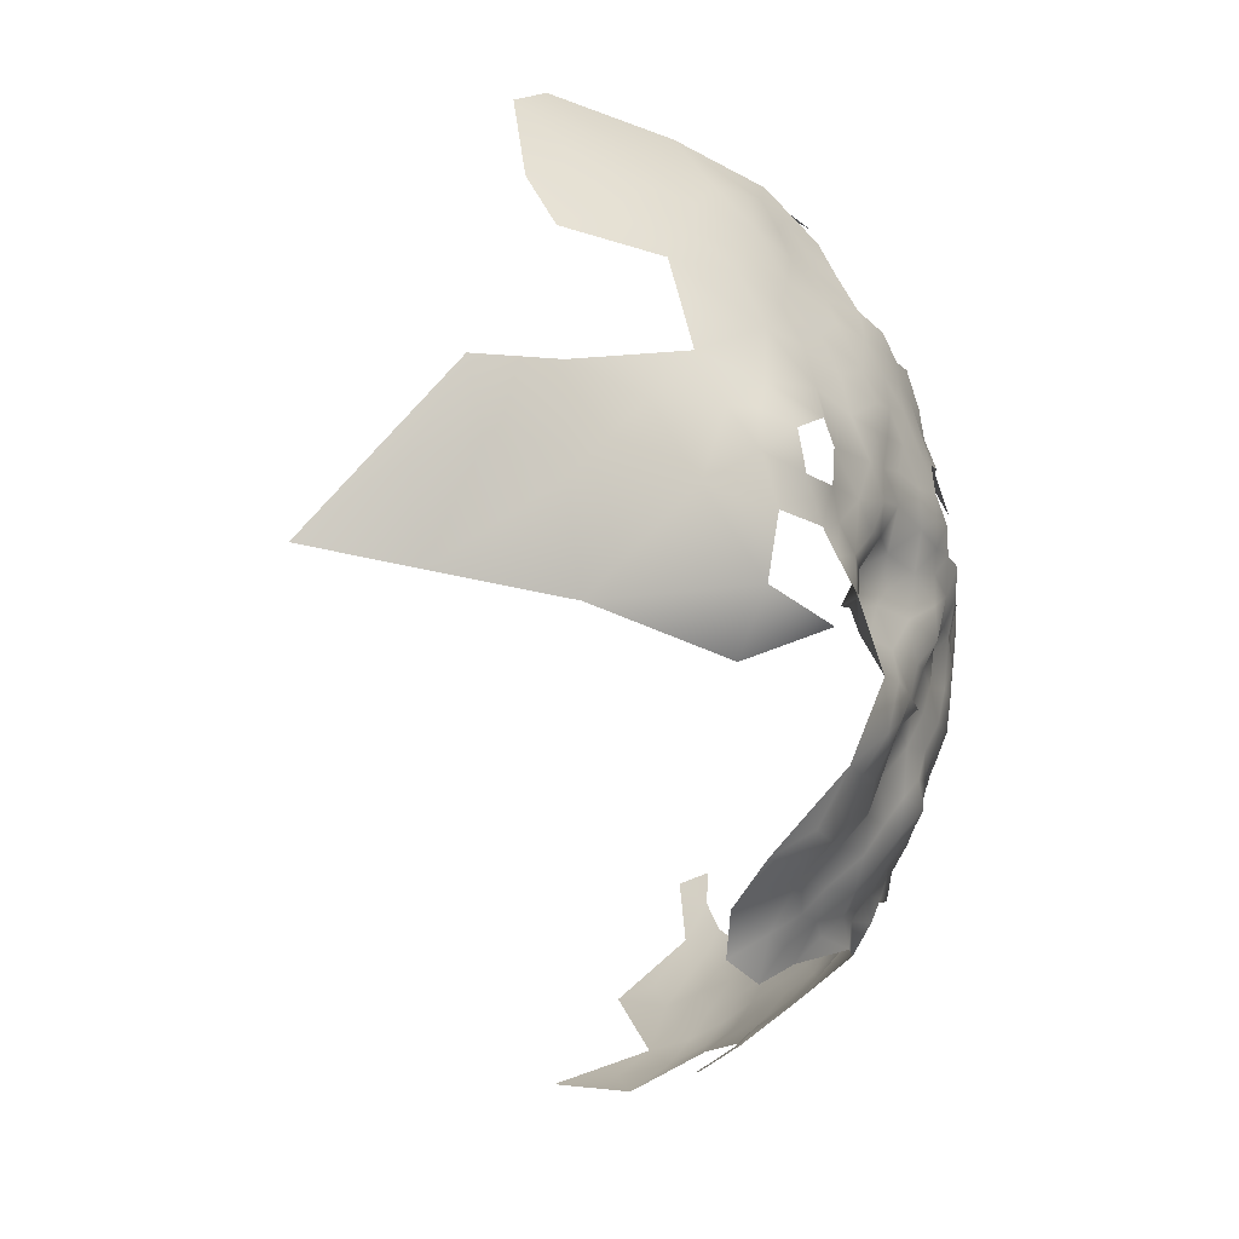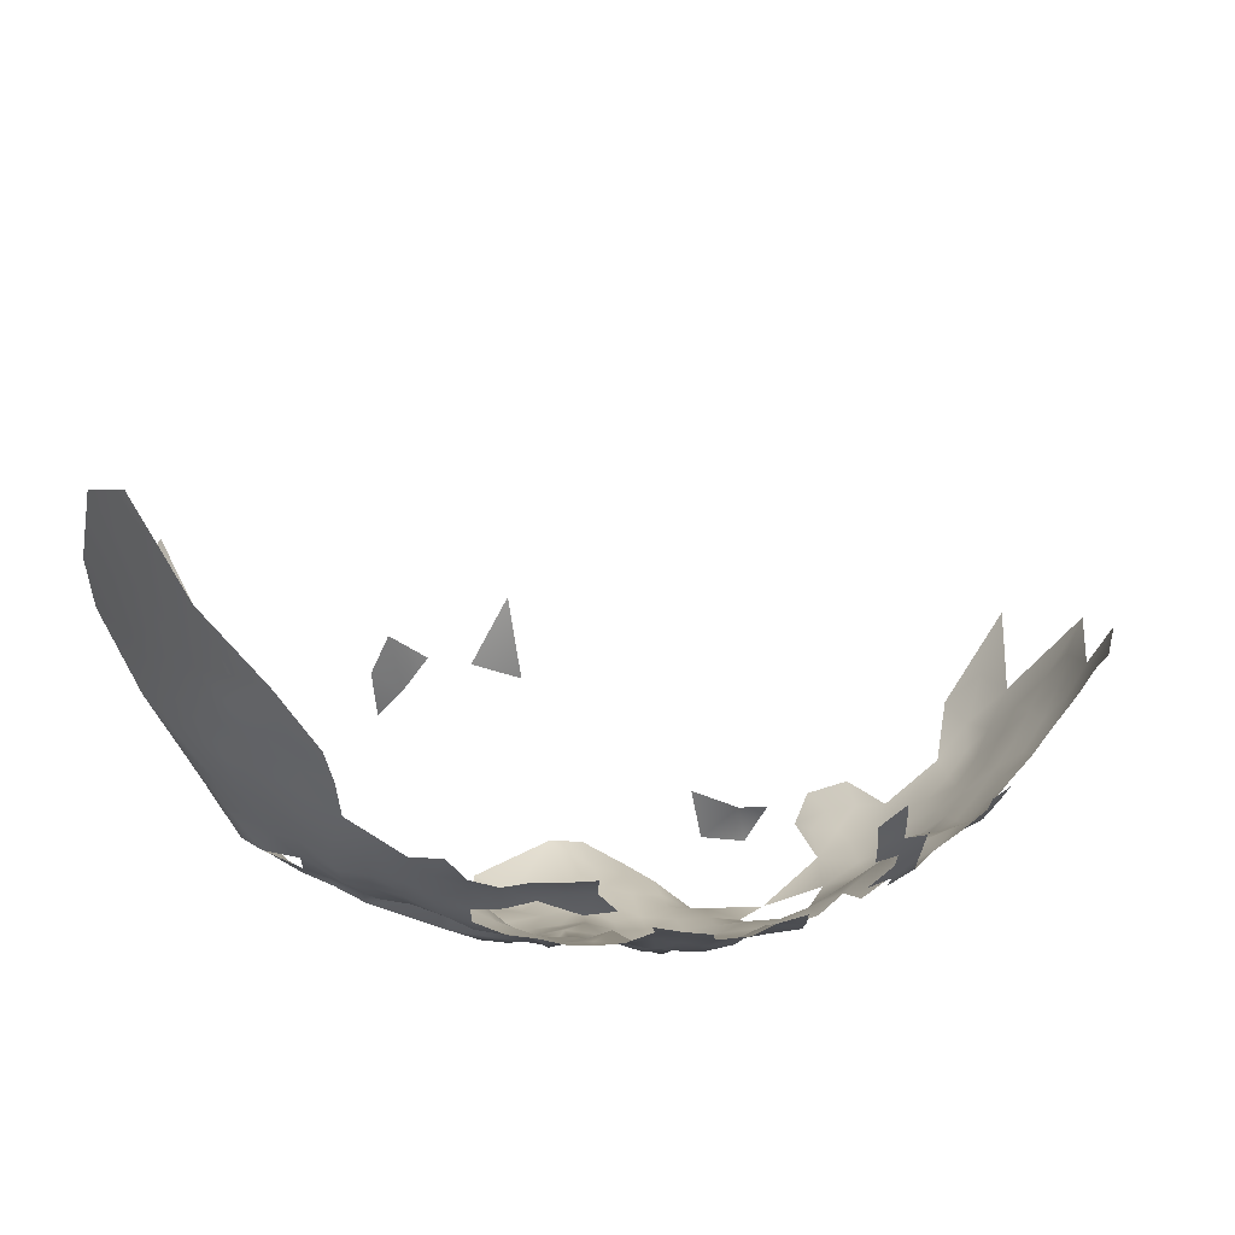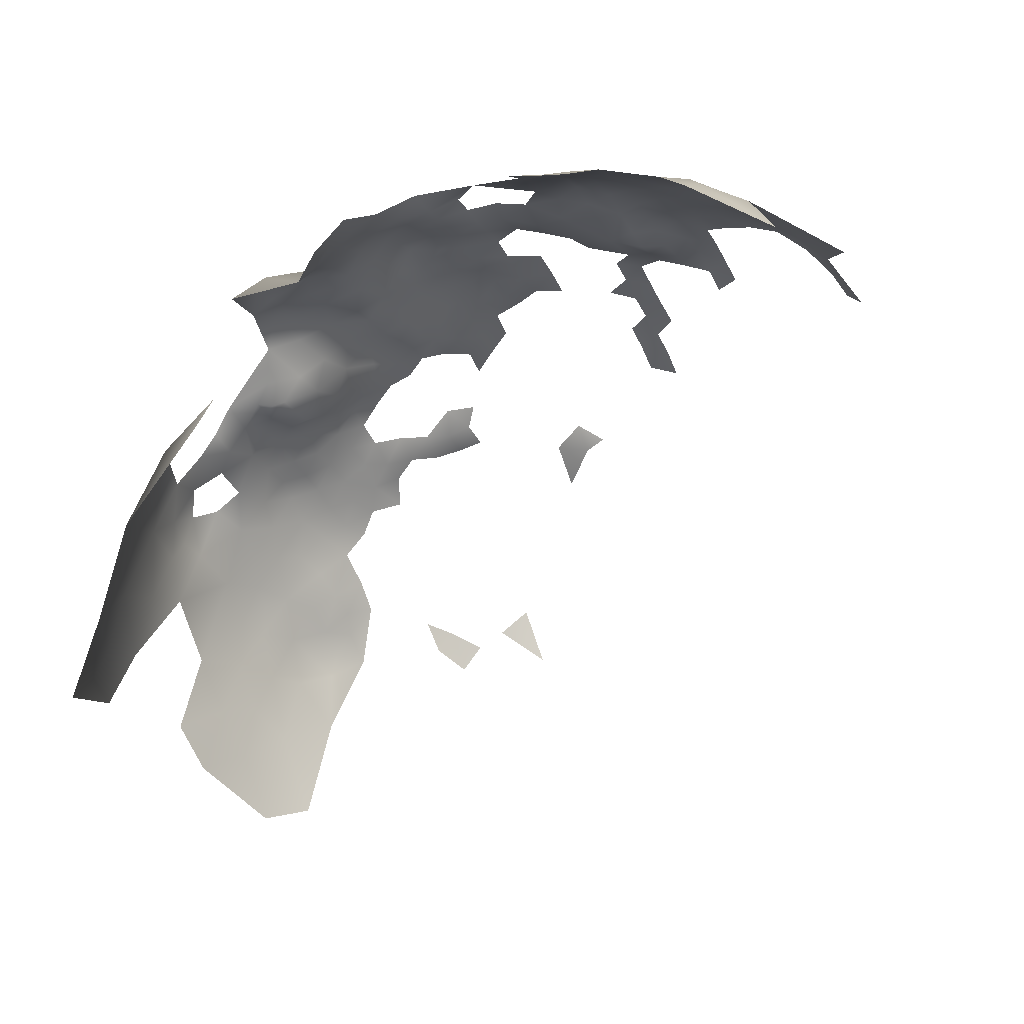
<metadata>
{"format":"obj","ext":"obj","renderer":"f3d","projection":"perspective","resolution":1024,"background":"white","views":[{"elev":-35.0,"azim":-99.9,"up":"+Y"},{"elev":67.5,"azim":-17.6,"up":"+Y"},{"elev":-43.1,"azim":23.8,"up":"+Z"}]}
</metadata>
<code>
v 117.5 408.5 -544.4
v 117.5 413.4 -544.3
v 117.7 418.2 -544.5
v 113.4 415.8 -543.5
v 113.3 410.9 -543.6
v 129.6 411 -548.6
v 117.4 403.2 -544.4
v 121.7 401.3 -546.8
v 116.9 398 -546.5
v 121.4 396.5 -549.8
v 125.7 399.3 -549.6
v 129.7 405.7 -548.9
v 133.7 408.2 -550.5
v 109.1 408.6 -542.4
v 113.3 406 -543.4
v 113.3 401.2 -543.8
v 100.9 404.5 -542.3
v 100.9 399.4 -542.6
v 95.86 396.7 -544.7
v 100.9 394.3 -543.2
v 110.3 394.9 -544.7
v 109.1 389.1 -547.8
v 104.8 387.4 -546.2
v 109.6 418.4 -542.8
v 109.8 423 -543.6
v 109.8 427.8 -544.7
v 114.1 420.4 -544.3
v 114.3 425.2 -544.9
v 114.1 430.3 -545.7
v 133.9 402.7 -551.4
v 129.7 400.3 -549.2
v 133.8 397.6 -552
v 129.2 395.1 -550.9
v 133.8 392.8 -553.4
v 129.5 389.8 -551.9
v 129.4 385 -554.4
v 133.7 388 -555
v 137.9 386.5 -558.5
v 137.9 391.4 -556.2
v 133.7 383.2 -557.5
v 129.4 379.9 -557
v 125.1 381.3 -554.6
v 129.4 375.1 -559.7
v 133.7 378.8 -560.3
v 133.8 374.2 -562.7
v 138.2 382.1 -561
v 138.2 377.7 -563.5
v 125.1 376.2 -556.5
v 125.1 386.1 -553.1
v 120.8 383.6 -552.7
v 120.9 378 -553.7
v 142.5 381.8 -564.2
v 138.4 372.6 -566.3
v 142.4 376.8 -567.5
v 125.1 371.2 -560
v 120.8 372.4 -556.6
v 116.4 374.1 -553.7
v 116.3 368.9 -557.1
v 116.9 364.9 -561.5
v 120.8 367.7 -560.6
v 125.1 366.7 -563.3
v 129.5 370.3 -563
v 120.8 363.4 -564.2
v 111.7 363 -561.4
v 116.5 361.1 -565.3
v 112.8 359.2 -567.1
v 116.5 357.1 -570
v 120.8 359.5 -568.6
v 125.1 390.9 -551.4
v 124.9 395.2 -550.7
v 121.3 392.8 -552
v 116.2 390.3 -550.6
v 121.1 388.6 -552.5
v 142.5 386.1 -561.3
v 111.9 376.3 -552.4
v 116.2 379.7 -552
v 146.9 386.4 -565
v 146.8 381.6 -568.5
v 146.5 376.4 -571.4
v 150.9 386.2 -569.4
v 142.1 390.8 -558.8
v 95.14 438.8 -548.5
v 91.28 435.6 -546
v 105.2 382.7 -549.1
v 100.7 383.6 -547.1
v 96.18 385.5 -546.5
v 96.22 380.8 -548.8
v 100.7 378.8 -549.7
v 96.33 376.3 -551.4
v 91.73 378.3 -550.4
v 91.79 373.9 -552.9
v 96.38 371.8 -552.8
v 100.9 374 -550.6
v 87.22 375.9 -551.1
v 87.2 371.4 -554.5
v 91.77 369.4 -555.6
v 105.5 376.4 -550.6
v 87.03 366.9 -557.6
v 92.08 365.3 -558.3
v 96.41 367.8 -554.3
v 86.99 363.1 -560.7
v 91.49 360.7 -559
v 91.58 382.9 -548.4
v 91.4 387.3 -546.8
v 86.94 385.1 -548.7
v 87.01 380.6 -549.7
v 82.29 368.9 -556.8
v 82.33 373.6 -553.5
v 77.74 372.3 -557
v 77.87 377.1 -553.9
v 73.15 376.4 -558.4
v 73.6 371 -560.3
v 77.81 367.4 -559.9
v 82.3 364.3 -560.3
v 69.65 373.6 -559.6
v 65.91 376.9 -558.7
v 65.76 371.5 -561.3
v 69.97 369.3 -561.3
v 73.69 365.9 -564.3
v 67.96 365.8 -564.5
v 73.19 360.5 -569.8
v 78.26 362.1 -565.2
v 82.73 359.6 -565.5
v 82.29 378 -550
v 82.38 382.9 -549.5
v 78.66 380.7 -551.4
v 78.42 385.4 -550.2
v 74.62 383 -554
v 82.65 387.4 -547.9
v 78.61 390.1 -548
v 82.76 392.2 -546.2
v 82.81 397.4 -544.7
v 78.68 396 -546.8
v 86.77 389.2 -546.2
v 86.7 394.1 -544.3
v 86.68 399.1 -543.6
v 91.12 392 -545.2
v 90.63 396.4 -543.4
v 91.25 400.7 -543
v 82.85 402.8 -544.3
v 79.44 400.3 -545.1
v 79.14 405.1 -545.4
v 75.31 402.4 -546.7
v 74.72 398.1 -550.2
v 75.01 407.9 -545.2
v 70.95 406.1 -546.6
v 71.41 401.4 -548.5
v 86.98 359.7 -563.9
v 79.06 410.5 -544.7
v 100.7 364.8 -556
v 66.96 403.3 -549.2
v 67.13 408.6 -547.2
v 82.84 408 -543.7
v 87.19 405.1 -542.6
v 86.7 410.4 -542
v 82.56 413.1 -542.8
v 78.48 415.9 -544
v 74.48 388.5 -551.5
v 69.38 386.9 -554.2
v 69.4 382.4 -556.7
v 62.88 403.8 -551.9
v 64.09 399.4 -551.8
v 61.05 394.4 -556.5
v 59.06 400.6 -555.9
v 54.29 404.5 -556.1
v 53.94 399.6 -561
v 48.66 403.7 -560.7
v 52.62 395.6 -565.7
v 58.11 396.7 -560.3
v 44.26 400.6 -563.9
v 44.23 406.2 -563.7
v 40.43 403.8 -566.6
v 40.49 397.5 -568.3
v 44.36 395.4 -565.7
v 48.23 397.9 -563.5
v 42.79 390.5 -568.6
v 38.89 392.2 -571.6
v 38.96 386.8 -572
v 42.84 384.5 -568.7
v 47.24 387.1 -567.3
v 47.71 408.7 -560.6
v 48.08 413.4 -559.6
v 44.15 411.3 -562.9
v 44.18 416.3 -562.3
v 40.14 413.6 -565.3
v 40.58 409 -565.2
v 44.19 421.5 -562.7
v 48.36 419.2 -559
v 52.36 419.5 -555.6
v 51.97 425 -557
v 51.96 414.5 -555.8
v 55.77 417.1 -553.5
v 55.86 422.2 -554.7
v 55.73 412.1 -553.2
v 59.92 419.7 -551.4
v 39.87 418.7 -566.9
v 36.02 414.1 -571.2
v 44.76 427.1 -562.7
v 40.91 424.9 -566.1
v 47.73 424.2 -559.8
v 49.51 429.1 -559.2
v 51.75 409.2 -556.6
v 55.91 407.6 -553.3
v 59.74 409.9 -550.6
v 32.7 408.5 -575.2
v 37.26 408.6 -569.7
v 32.03 414.6 -576.7
v 30.87 402.3 -575
v 27.17 404.2 -583.3
v 23.56 404.7 -593
v 23.57 396.2 -598.8
v 25.51 397.9 -588.6
v 28.41 398.3 -579.1
v 26.68 399.2 -584.4
v 35.66 401.7 -572.6
v 34.56 419.4 -574
v 30.52 419.7 -579.9
v 27.6 413.4 -582.9
v 35.55 395.3 -573.1
v 31.32 393.4 -577.5
v 54.02 431.9 -556.5
v 46.5 431.7 -561.9
v 35.17 388.5 -574.8
v 43.14 437.8 -568.8
v 42.77 443.1 -571.3
v 38.61 442.7 -576.8
v 39.32 434.6 -573.1
v 39.77 439.3 -574.3
v 35.62 438.1 -578.7
v 35.42 432.7 -577.1
v 38.58 429.2 -571.7
v 42.87 431.7 -566.2
v 38.77 448.5 -579.5
v 34.13 444.3 -584.8
v 31.29 433.4 -582.7
v 30.05 439.4 -588.9
v 27.53 433.1 -591.1
v 26.79 440.6 -600.5
v 24.71 432.6 -599
v 22.51 433.7 -607.7
v 21.95 425.6 -603.1
v 25.04 425.8 -592.8
v 22.8 443 -616.4
v 28.55 426.7 -585.3
v 33.11 426.8 -578.3
v 21.32 417.4 -596.6
v 18.84 426 -615.1
v 18.25 417.7 -611.1
v 60.03 424.8 -552.8
v 56.15 426.9 -554.5
v 64.31 422.5 -550.3
v 64.15 427.6 -551.3
v 68.01 424.8 -549.3
v 68.33 429.3 -549.4
v 72.04 425.4 -547.9
v 69.7 420.4 -547.1
v 72.41 430 -548.2
v 26.89 421.5 -586.3
v 29.96 424.1 -581.3
v 42.9 379 -571.8
v 44.3 373.2 -584
v 59.79 388.4 -559.5
v 64.14 389.4 -554.9
v 55.76 386.9 -563.7
v 57.9 382.1 -559.5
v 63.28 383.5 -556.4
v 66.84 384.1 -554.4
v 65.56 394.8 -551.4
v 35.64 443.1 -580.8
v 32.29 440.1 -583.4
v 32.23 448.9 -593.4
v 37.02 424 -571
v 27.75 450.1 -611.4
v 31.51 387.6 -581.1
v 27.84 393.5 -584
v 27.94 387.5 -591.6
v 54.31 457.5 -570.7
v 54.32 462.6 -576.1
v 58.17 462 -572.1
v 51.15 457.1 -574.2
v 62.94 462.1 -569.6
v 50.55 453 -570.2
v 59.34 405.4 -552.4
v 63.62 407.7 -549.5
v 20.29 398 -609.6
v 74.1 422.9 -545.5
v 69.52 392.6 -552.4
v 85.76 438.4 -547.3
v 74.93 393.4 -550
v 95.9 390.3 -545.2
v 70.7 396.9 -550.4
v 85.67 445.2 -551.4
v 110 381.6 -550.6
v 150.8 390.6 -566.3
v 146.8 391 -562.1
v 96.46 402.1 -543
v 92.39 404.5 -541.7
v 109.5 371.6 -554.4
v 125.8 403.6 -547.7
v 134.3 369.4 -565.9
v 129.5 366.6 -565.9
v 134.4 365.4 -570.1
v 140.8 366.1 -574.4
v 138.6 368.3 -569.4
v 124.8 362.4 -566.6
v 142.3 371.3 -570.7
v 91.44 439.8 -549.2
v 51.91 388.7 -567.2
v 50.93 383.9 -566.4
v 87.03 355.3 -567.7
v 82.67 355.3 -570
v 78.96 358.3 -568.5
v 78.59 354.7 -573.1
v 73.35 354.8 -579.2
v 78.6 350.5 -578.8
v 83.89 350.1 -573.4
v 56.27 392.7 -562.3
v 154.3 386.3 -573.9
v 151 380.9 -572.8
v 68.26 462.2 -566
v 69.22 468.2 -574.3
v 47.48 391.7 -566.9
v 49.89 387.3 -568.9
v 147.5 371.4 -576.1
v 150.6 395.3 -564.2
v 154.1 394.6 -568.9
v 153.1 401.2 -565.5
v 156.5 406.3 -569.2
v 61.67 373.8 -560.4
v 61.03 378 -558.6
v 61.49 369.5 -564.2
v 57.57 373.7 -561.4
v 56.73 367.7 -567
v 62.02 365.1 -567.7
v 61.42 360.7 -570.4
v 65.62 361.5 -567.4
v 158.8 385.7 -578.9
v 121.5 355.6 -574.1
v 115.3 352.6 -575
v 153.9 407.3 -565
v 111.4 355.1 -570
v 33.22 372.1 -605.2
v 25.82 384.5 -608.4
v 30.64 372.4 -624.4
v 23.19 383.2 -627.1
v 18.06 395.5 -621.7
v 22.73 386.5 -618.6
v 27.9 372.4 -640.3
v 53.16 379.4 -562.7
v 60.31 355.2 -577.1
v 65.36 356.9 -572.1
v 145.8 365.8 -581.5
v 152.4 367 -590
v 139.9 360.7 -580.4
v 34.48 378.3 -582.2
f 312 123 122
f 132 141 133
f 4 5 2
f 1 2 5
f 97 88 93
f 4 3 27
f 4 2 3
f 154 155 153
f 24 4 27
f 141 140 142
f 14 15 5
f 153 156 149
f 131 130 129
f 137 104 290
f 26 28 29
f 151 284 161
f 152 284 151
f 15 1 5
f 112 111 115
f 140 154 153
f 250 190 193
f 25 28 26
f 155 156 153
f 185 186 183
f 185 183 184
f 129 105 134
f 132 135 136
f 25 24 27
f 25 27 28
f 86 290 104
f 50 51 42
f 50 42 49
f 191 194 192
f 131 129 134
f 12 13 6
f 87 85 86
f 193 189 192
f 138 139 136
f 138 136 135
f 7 15 16
f 329 116 330
f 151 146 152
f 176 180 322
f 125 105 129
f 11 10 70
f 171 183 186
f 63 60 59
f 137 134 104
f 143 145 146
f 106 94 90
f 106 90 103
f 143 141 142
f 147 143 146
f 103 105 106
f 73 50 49
f 89 91 92
f 89 90 91
f 153 142 140
f 98 101 99
f 145 143 142
f 151 147 146
f 232 198 222
f 118 112 115
f 85 87 88
f 49 69 73
f 71 73 69
f 251 252 249
f 96 91 95
f 126 125 127
f 106 105 125
f 59 65 63
f 249 250 193
f 72 73 71
f 57 76 75
f 203 283 204
f 203 204 194
f 94 91 90
f 71 70 10
f 71 69 70
f 137 138 135
f 87 103 90
f 195 251 249
f 126 124 125
f 202 194 191
f 179 180 176
f 81 38 74
f 81 39 38
f 31 299 11
f 129 127 125
f 129 130 127
f 61 60 63
f 61 63 305
f 115 117 118
f 102 99 101
f 9 8 7
f 18 17 296
f 87 89 88
f 87 90 89
f 191 192 189
f 39 34 37
f 48 42 51
f 128 127 158
f 128 126 127
f 134 135 131
f 134 137 135
f 284 283 161
f 284 204 283
f 103 86 104
f 103 87 86
f 270 269 234
f 96 98 99
f 89 93 88
f 61 301 62
f 61 62 55
f 41 44 40
f 132 140 141
f 317 264 262
f 58 56 57
f 188 200 187
f 157 149 156
f 325 294 326
f 200 190 201
f 46 44 47
f 132 133 131
f 132 131 135
f 182 183 181
f 182 184 183
f 104 105 103
f 104 134 105
f 43 45 44
f 43 44 41
f 187 198 199
f 98 96 95
f 47 44 45
f 202 165 203
f 202 203 194
f 34 32 33
f 142 153 149
f 142 149 145
f 301 300 62
f 136 140 132
f 48 41 42
f 48 43 41
f 162 151 161
f 112 113 109
f 144 291 289
f 8 11 299
f 36 40 37
f 7 1 15
f 67 66 341
f 171 172 170
f 188 187 184
f 188 184 182
f 55 60 61
f 116 117 115
f 116 329 117
f 158 127 130
f 158 130 289
f 113 114 107
f 172 171 186
f 330 266 265
f 107 109 113
f 107 108 109
f 133 130 131
f 34 33 35
f 296 297 139
f 37 40 38
f 37 38 39
f 289 130 133
f 256 255 253
f 52 46 47
f 94 95 91
f 174 175 170
f 253 252 251
f 253 254 252
f 9 7 16
f 106 124 94
f 106 125 124
f 12 299 31
f 286 255 256
f 8 9 10
f 8 10 11
f 267 160 159
f 110 109 108
f 98 114 101
f 98 107 114
f 46 52 74
f 46 74 38
f 171 181 183
f 178 176 177
f 171 170 167
f 171 167 181
f 195 193 192
f 195 249 193
f 54 47 53
f 189 193 190
f 128 158 159
f 128 159 160
f 41 40 36
f 178 179 176
f 93 89 92
f 167 170 175
f 200 198 187
f 77 78 80
f 79 319 78
f 11 33 31
f 11 70 33
f 36 49 42
f 36 42 41
f 80 78 319
f 67 65 66
f 218 207 217
f 154 139 297
f 334 331 333
f 96 92 91
f 96 100 92
f 37 35 36
f 37 34 35
f 174 176 322
f 301 61 305
f 312 313 311
f 46 38 40
f 46 40 44
f 173 174 170
f 173 170 172
f 111 112 109
f 300 45 62
f 52 47 54
f 13 12 30
f 48 55 43
f 48 56 55
f 43 62 45
f 43 55 62
f 33 70 69
f 33 69 35
f 53 45 300
f 53 47 45
f 107 98 95
f 107 95 108
f 306 53 304
f 329 331 117
f 31 33 32
f 254 255 257
f 254 253 255
f 23 85 84
f 235 245 230
f 196 187 199
f 144 147 291
f 84 85 88
f 50 76 51
f 60 55 56
f 332 331 329
f 233 269 226
f 64 65 59
f 196 185 184
f 196 184 187
f 57 51 76
f 31 30 12
f 31 32 30
f 226 229 228
f 226 269 229
f 302 300 301
f 58 60 56
f 58 59 60
f 19 18 296
f 19 20 18
f 108 95 94
f 277 280 282
f 74 295 81
f 74 77 295
f 52 77 74
f 52 78 77
f 304 300 302
f 304 53 300
f 202 191 182
f 202 182 181
f 294 77 80
f 303 304 302
f 124 108 94
f 165 283 203
f 165 164 283
f 49 36 35
f 49 35 69
f 336 334 335
f 154 140 136
f 154 136 139
f 123 312 311
f 68 305 63
f 288 83 307
f 323 180 308
f 268 287 291
f 68 65 67
f 68 63 65
f 306 54 53
f 164 161 283
f 338 68 67
f 84 97 293
f 84 88 97
f 121 312 122
f 316 311 313
f 303 306 304
f 169 163 164
f 166 167 175
f 325 326 327
f 270 229 269
f 110 124 126
f 110 108 124
f 121 122 119
f 310 123 311
f 310 148 123
f 294 325 295
f 294 295 77
f 298 57 75
f 166 169 164
f 78 54 79
f 78 52 54
f 309 308 180
f 289 291 287
f 118 120 119
f 262 266 263
f 262 265 266
f 328 340 327
f 251 256 253
f 56 51 57
f 56 48 51
f 166 164 165
f 339 67 341
f 339 338 67
f 128 110 126
f 119 112 118
f 322 175 174
f 144 143 147
f 197 205 206
f 242 258 244
f 111 109 110
f 64 66 65
f 188 190 200
f 188 189 190
f 235 230 229
f 163 262 263
f 102 101 148
f 197 216 207
f 197 207 205
f 177 223 178
f 234 269 233
f 228 227 224
f 228 224 225
f 333 331 332
f 19 296 139
f 19 139 138
f 119 113 112
f 216 217 207
f 168 166 175
f 163 263 268
f 80 319 318
f 120 118 117
f 122 123 114
f 306 79 54
f 76 293 75
f 306 324 79
f 290 20 19
f 201 222 198
f 201 198 200
f 275 214 212
f 315 316 313
f 144 289 133
f 137 290 19
f 137 19 138
f 82 307 83
f 277 278 280
f 277 279 278
f 221 201 190
f 221 190 250
f 232 199 198
f 212 214 209
f 205 208 215
f 225 226 228
f 206 172 186
f 275 213 214
f 227 228 229
f 227 229 230
f 173 219 177
f 230 231 227
f 231 272 199
f 231 199 232
f 317 163 169
f 317 262 163
f 191 189 188
f 191 188 182
f 72 71 10
f 287 268 263
f 287 263 159
f 165 167 166
f 275 274 220
f 275 220 213
f 160 267 266
f 196 199 272
f 309 264 308
f 266 330 116
f 266 116 160
f 75 97 298
f 75 293 97
f 100 96 99
f 270 235 229
f 197 185 196
f 111 116 115
f 111 160 116
f 307 292 288
f 143 133 141
f 143 144 133
f 244 259 245
f 123 148 101
f 123 101 114
f 158 289 287
f 158 287 159
f 316 310 311
f 330 332 329
f 58 57 298
f 350 351 335
f 317 308 264
f 314 315 313
f 264 265 262
f 202 167 165
f 202 181 167
f 206 205 215
f 72 10 9
f 173 176 174
f 173 177 176
f 244 245 235
f 258 259 244
f 258 217 259
f 163 268 162
f 162 161 164
f 162 164 163
f 223 177 219
f 223 219 220
f 22 23 84
f 173 215 219
f 331 120 117
f 245 259 217
f 185 206 186
f 185 197 206
f 317 169 166
f 317 166 168
f 274 223 220
f 351 336 335
f 121 313 312
f 323 308 322
f 323 322 180
f 334 120 331
f 334 336 120
f 212 209 210
f 236 235 270
f 122 113 119
f 122 114 113
f 232 224 227
f 232 227 231
f 266 267 159
f 266 159 263
f 151 291 147
f 213 209 214
f 168 175 322
f 236 270 234
f 196 216 197
f 196 272 216
f 64 59 58
f 168 308 317
f 168 322 308
f 121 119 120
f 309 180 179
f 72 50 73
f 237 242 244
f 333 335 334
f 80 326 294
f 128 160 111
f 128 111 110
f 150 100 99
f 121 120 336
f 349 264 309
f 349 265 264
f 258 218 217
f 237 235 236
f 237 244 235
f 22 84 293
f 231 245 272
f 231 230 245
f 215 172 206
f 215 173 172
f 276 274 275
f 216 272 245
f 216 245 217
f 303 324 306
f 205 207 218
f 321 281 320
f 72 21 22
f 72 9 21
f 240 241 239
f 276 275 212
f 324 319 79
f 102 150 99
f 338 305 68
f 302 301 305
f 239 242 237
f 241 242 239
f 241 246 242
f 265 332 330
f 265 349 332
f 121 314 313
f 318 326 80
f 268 151 162
f 268 291 151
f 102 148 310
f 303 354 352
f 303 352 324
f 337 318 319
f 238 239 237
f 238 237 236
f 64 341 66
f 233 226 225
f 271 236 234
f 271 238 236
f 121 336 351
f 328 327 326
f 246 258 242
f 314 121 351
f 211 212 210
f 72 76 50
f 64 58 298
f 150 64 298
f 209 213 208
f 354 303 302
f 72 22 293
f 72 293 76
f 240 239 238
f 209 205 218
f 209 208 205
f 349 333 332
f 349 309 179
f 345 347 346
f 350 314 351
f 241 240 247
f 241 247 248
f 261 260 355
f 211 276 212
f 337 326 318
f 246 241 248
f 347 285 346
f 271 234 233
f 353 324 352
f 210 209 218
f 343 285 347
f 350 335 333
f 353 352 354
f 246 218 258
f 246 210 218
f 344 347 345
f 243 238 273
f 243 240 238
f 243 247 240
f 355 274 276
f 343 211 285
f 285 211 210
f 337 319 324
f 348 344 345
f 273 238 271
f 343 276 211
f 344 343 347
f 344 342 343
f 342 276 343
f 355 342 261
f 355 276 342
f 348 345 346

</code>
